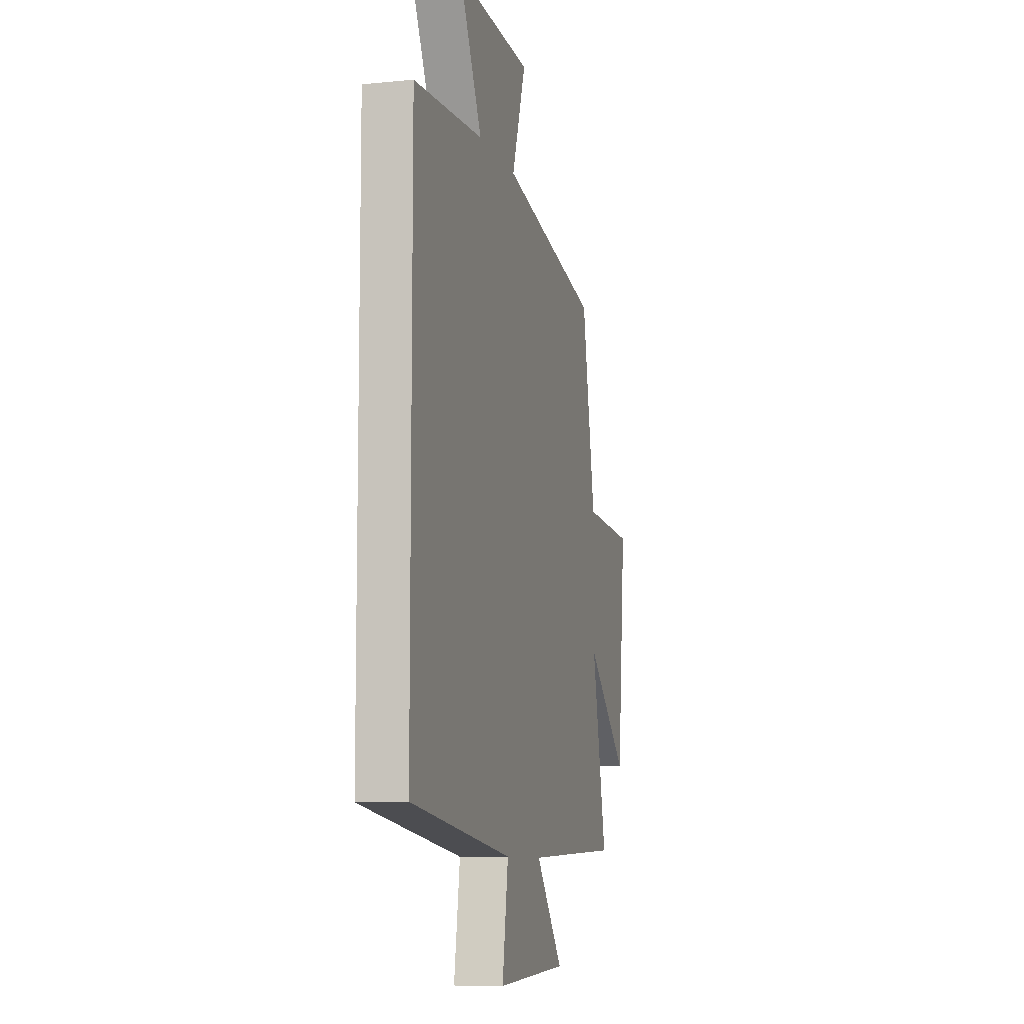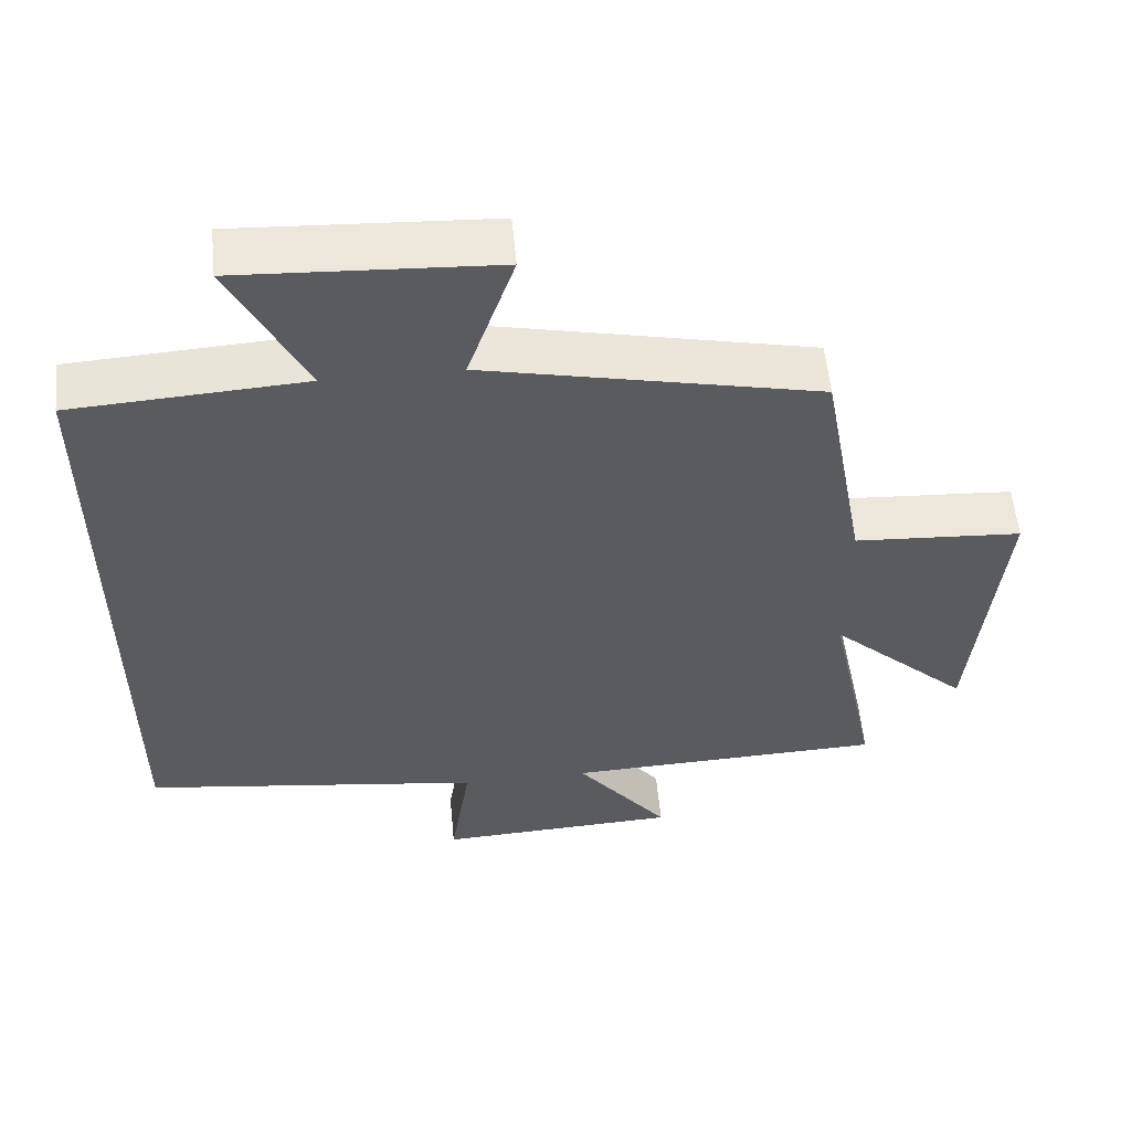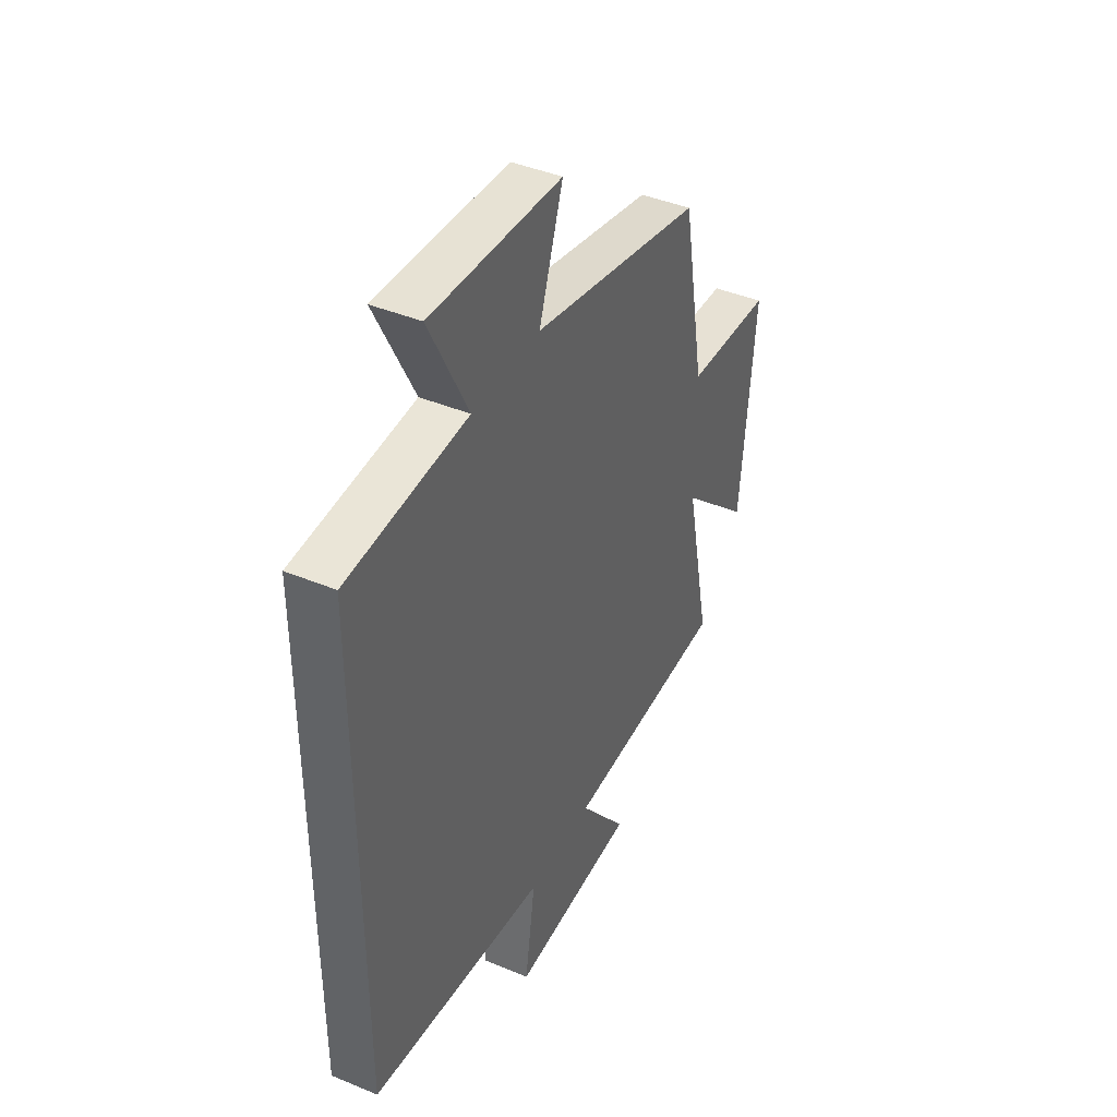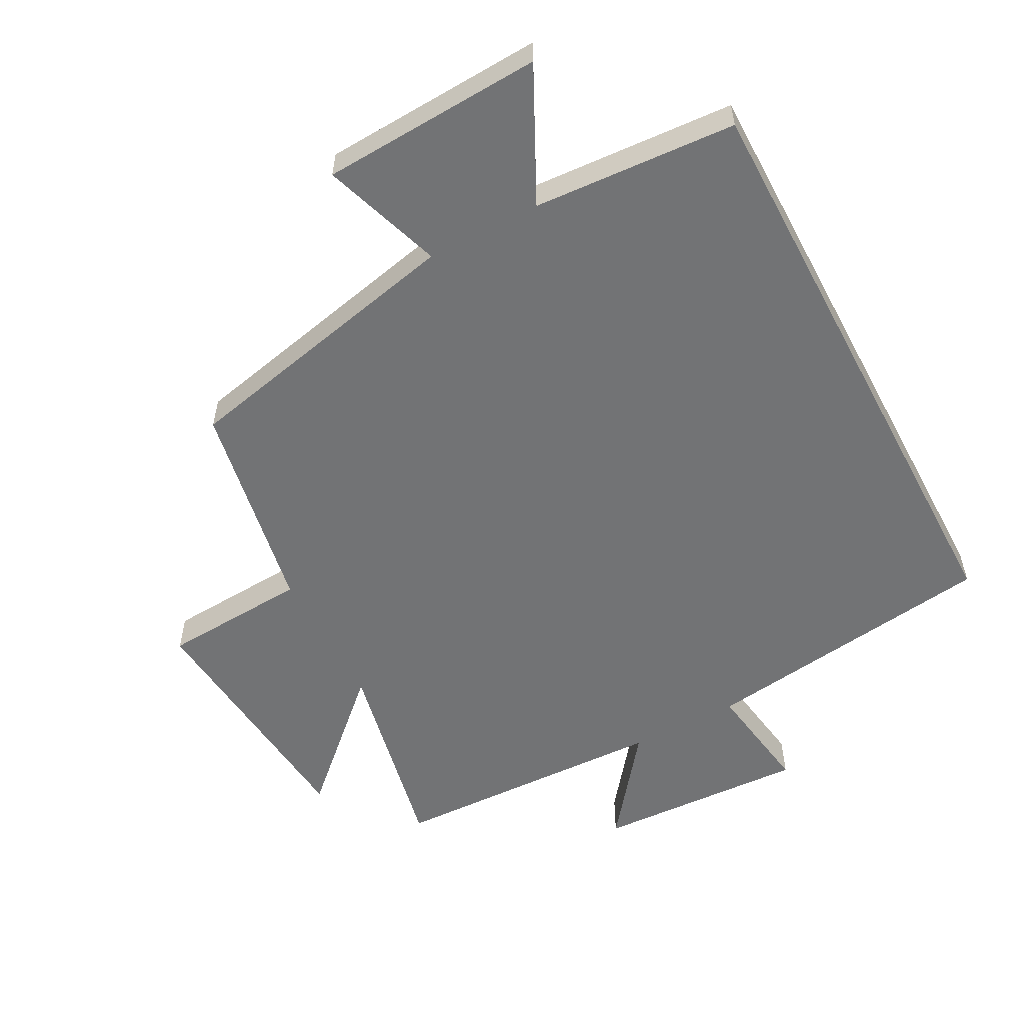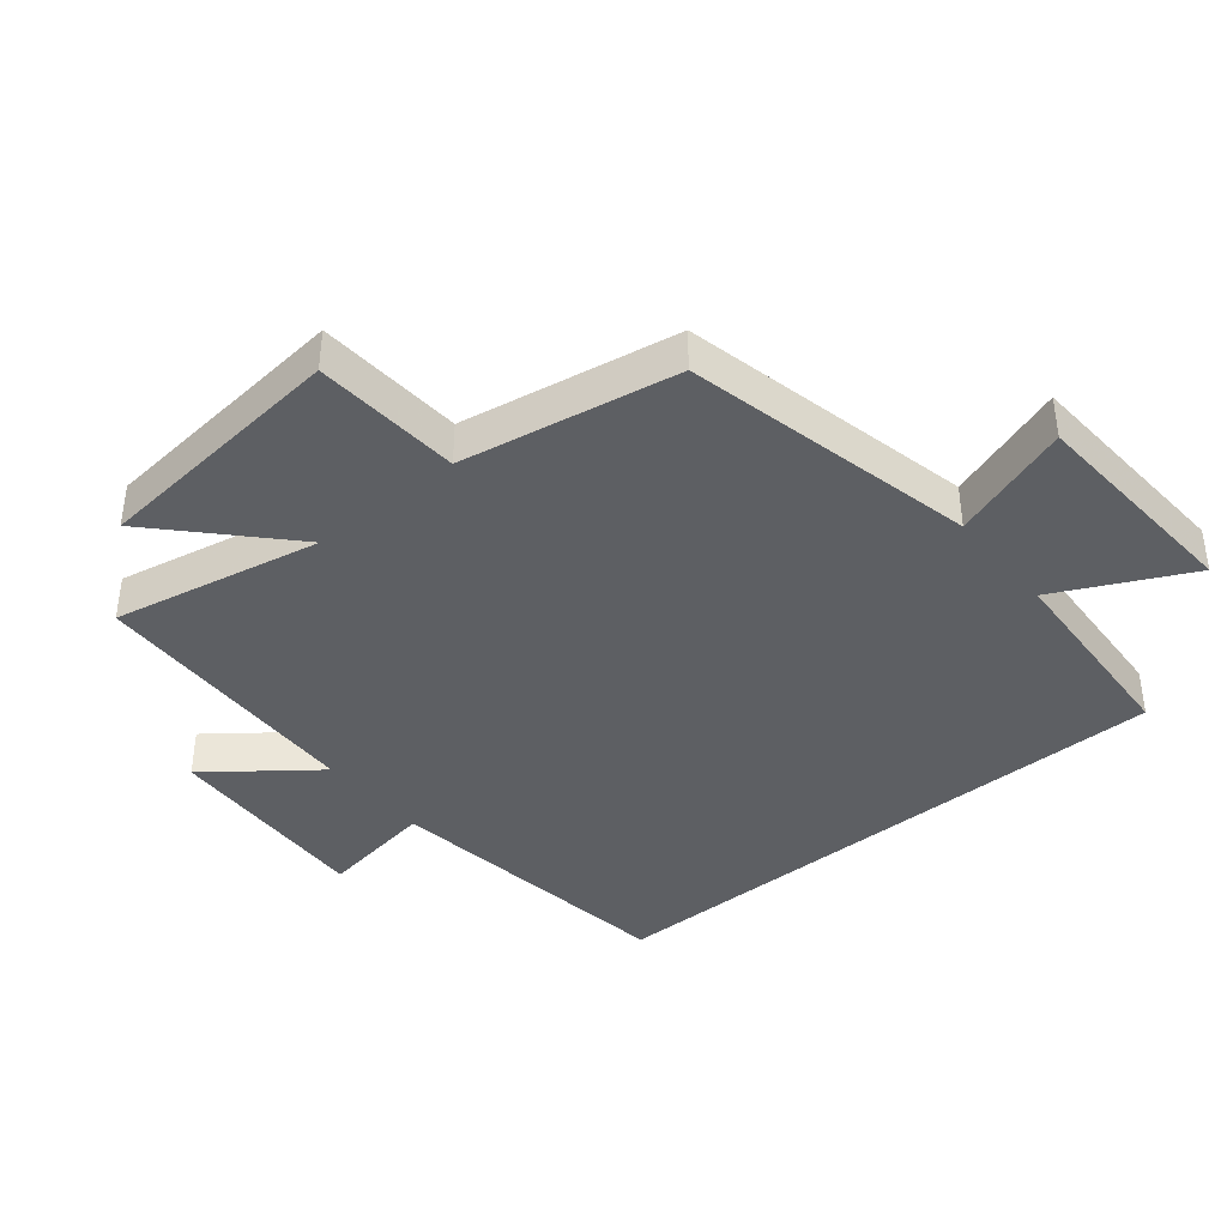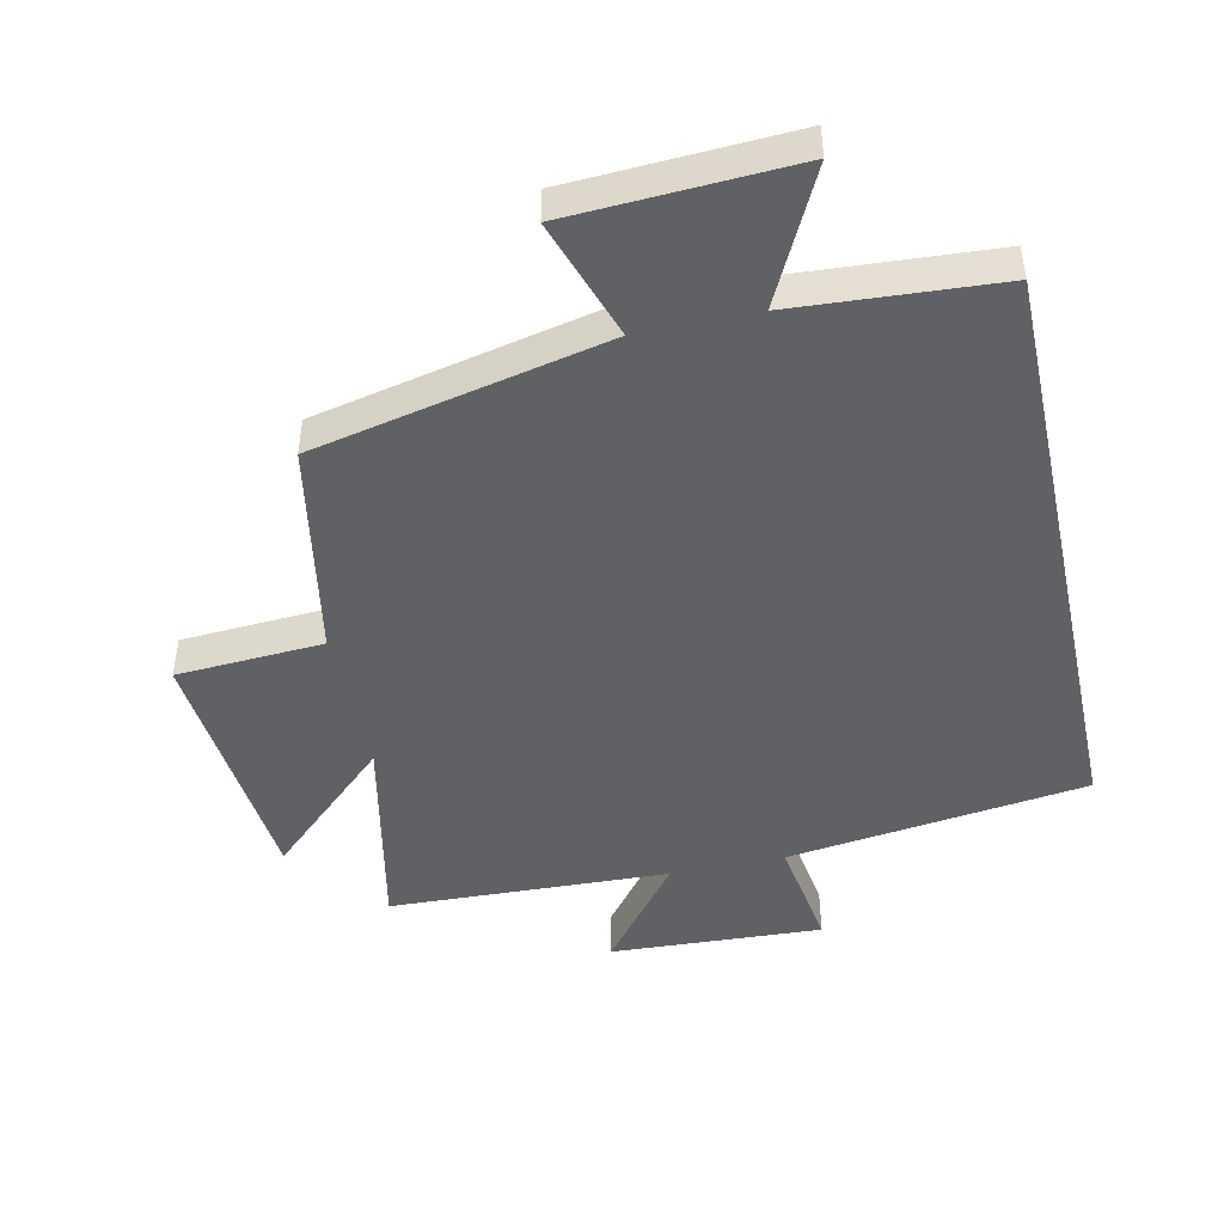
<metadata>
{"format":"obj","ext":"obj","renderer":"f3d","projection":"perspective","resolution":1024,"background":"white","views":[{"elev":-8.8,"azim":105.1,"up":"+Z"},{"elev":56.0,"azim":174.6,"up":"+Z"},{"elev":42.3,"azim":116.4,"up":"+Z"},{"elev":-55.8,"azim":28.0,"up":"+Y"},{"elev":-40.1,"azim":-50.4,"up":"+Y"},{"elev":-46.5,"azim":12.2,"up":"+Y"}]}
</metadata>
<code>
v 0.5 0.07 0.48
v 0.5 0.07 -0.438
v 0.039 0.07 -0.5
v 0.066 0.07 -0.677
v -0.26 0.07 -0.661
v -0.135 0.07 -0.5
v -0.566 0.07 -0.484
v -0.5 0.07 -0.164
v -0.688 0.07 -0.34
v -0.726 0.07 0.056
v -0.5 0.07 0.07
v -0.44 0.07 0.402
v 0.009 0.07 0.5
v -0.054 0.07 0.685
v 0.288 0.07 0.703
v 0.187 0.07 0.5
v 0.5 0 0.48
v 0.5 0 -0.438
v 0.039 0 -0.5
v 0.066 0 -0.677
v -0.26 0 -0.661
v -0.135 0 -0.5
v -0.566 0 -0.484
v -0.5 0 -0.164
v -0.688 0 -0.34
v -0.726 0 0.056
v -0.5 0 0.07
v -0.44 0 0.402
v 0.009 0 0.5
v -0.054 0 0.685
v 0.288 0 0.703
v 0.187 0 0.5
f 13 14 15 16
f 11 12 13 16
f 11 16 1 2
f 8 9 10 11
f 8 11 2 3
f 6 7 8 3
f 3 4 5 6
f 32 31 30 29
f 32 29 28 27
f 18 17 32 27
f 27 26 25 24
f 19 18 27 24
f 19 24 23 22
f 22 21 20 19
f 1 17 18 2
f 2 18 19 3
f 3 19 20 4
f 4 20 21 5
f 5 21 22 6
f 6 22 23 7
f 7 23 24 8
f 8 24 25 9
f 9 25 26 10
f 10 26 27 11
f 11 27 28 12
f 12 28 29 13
f 13 29 30 14
f 14 30 31 15
f 15 31 32 16
f 16 32 17 1

</code>
